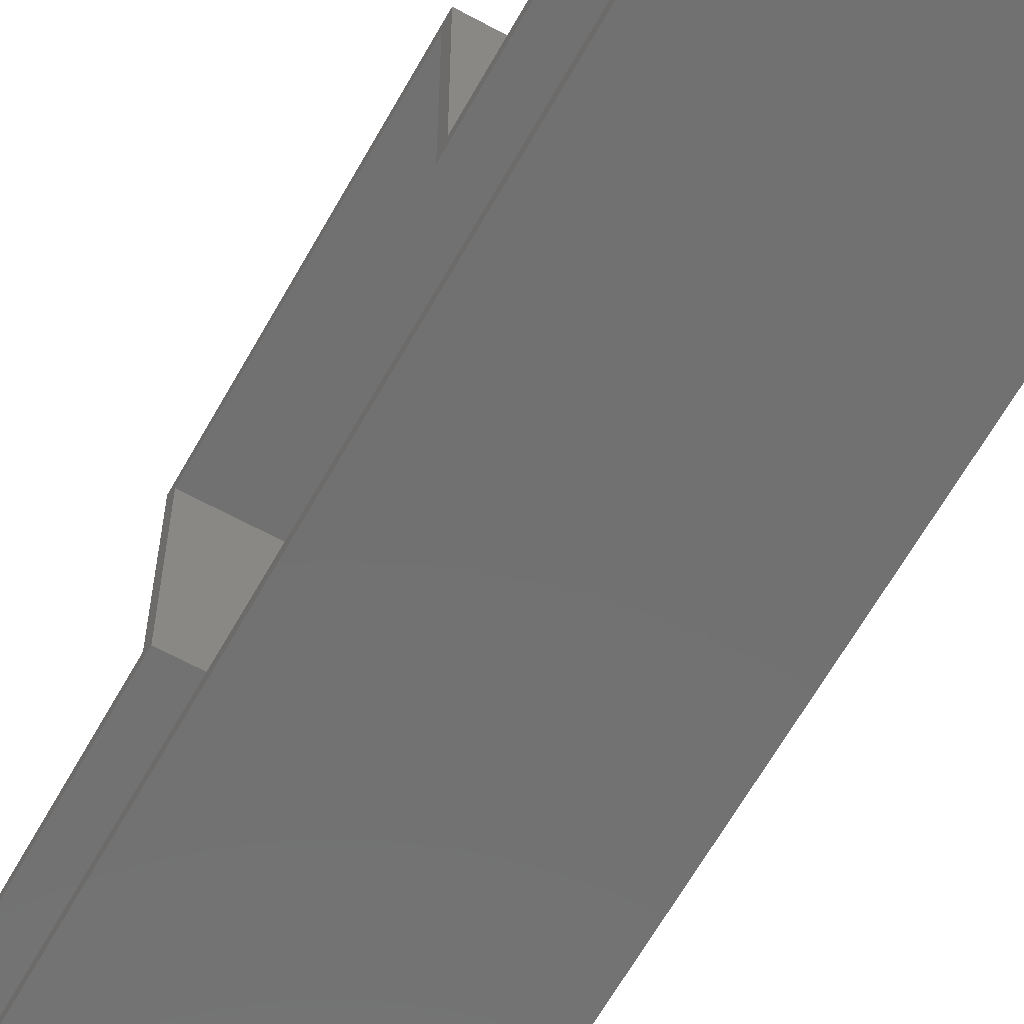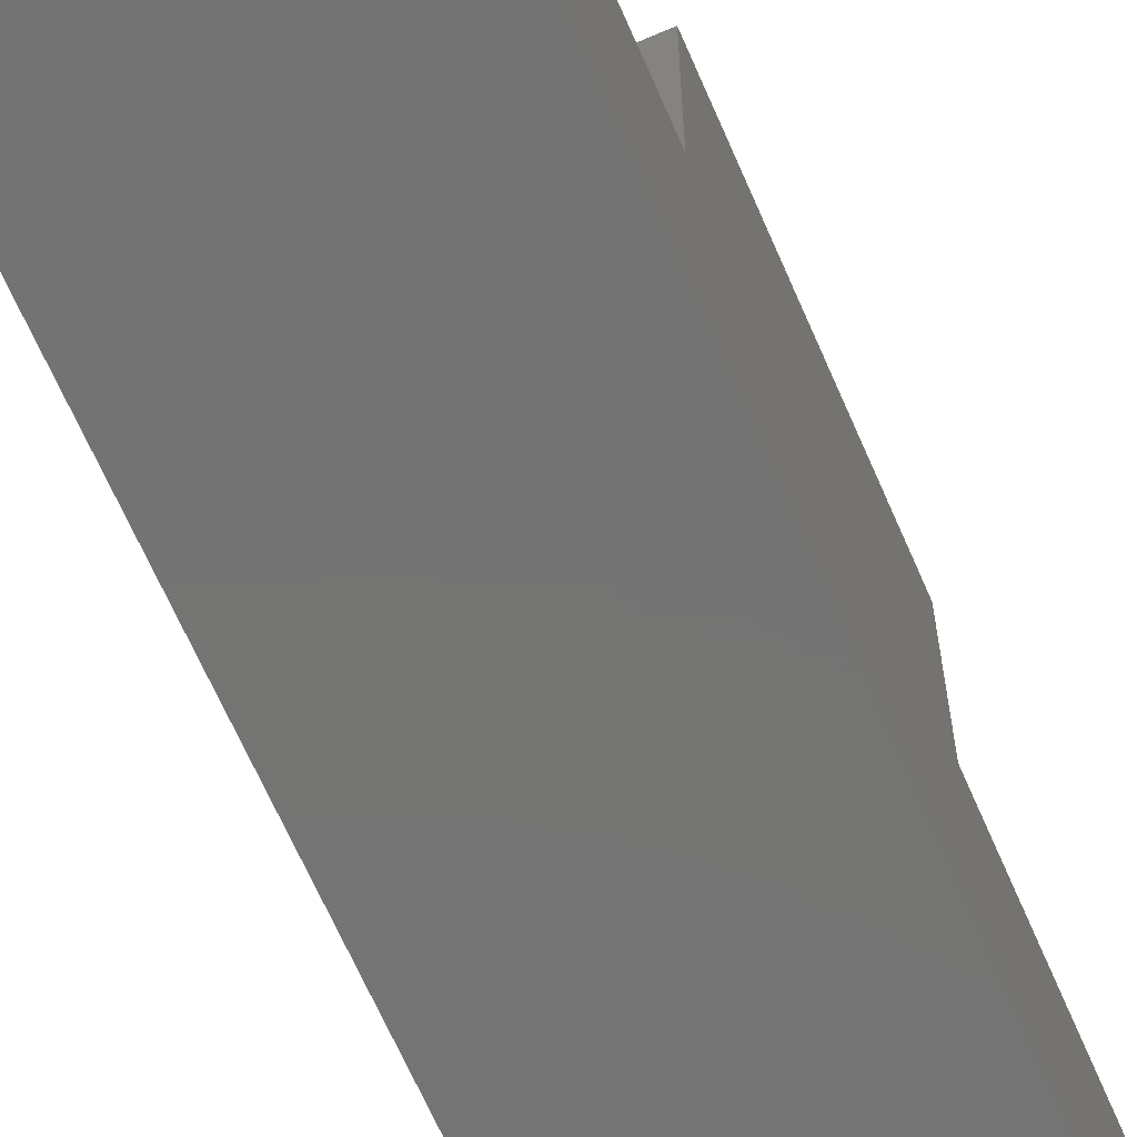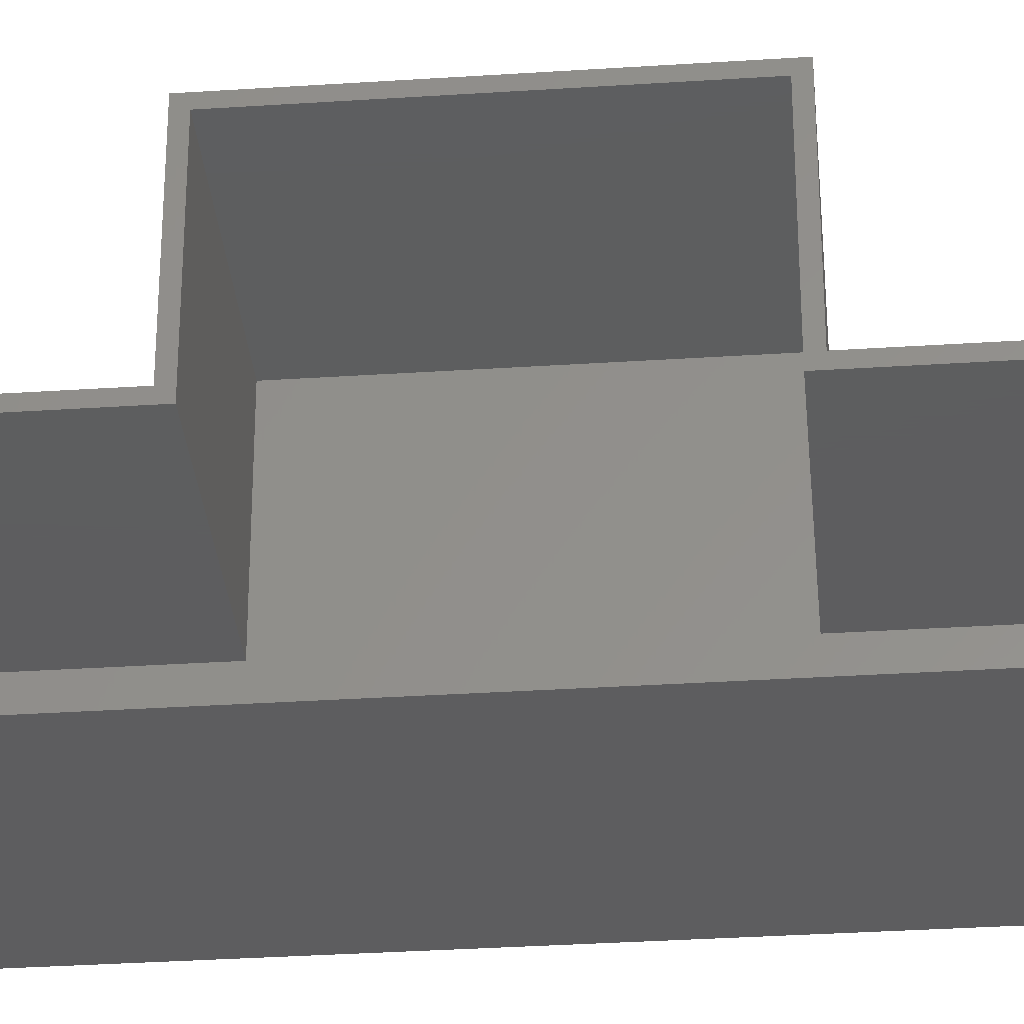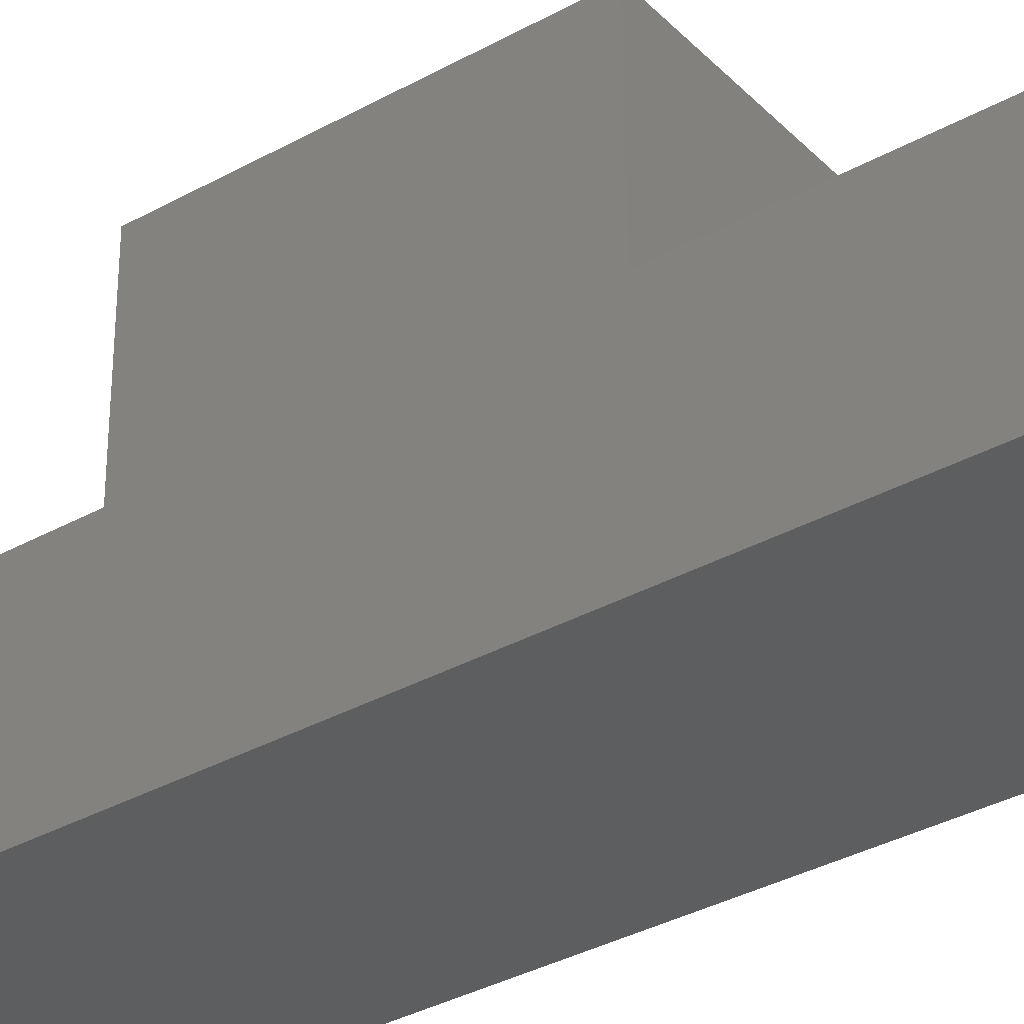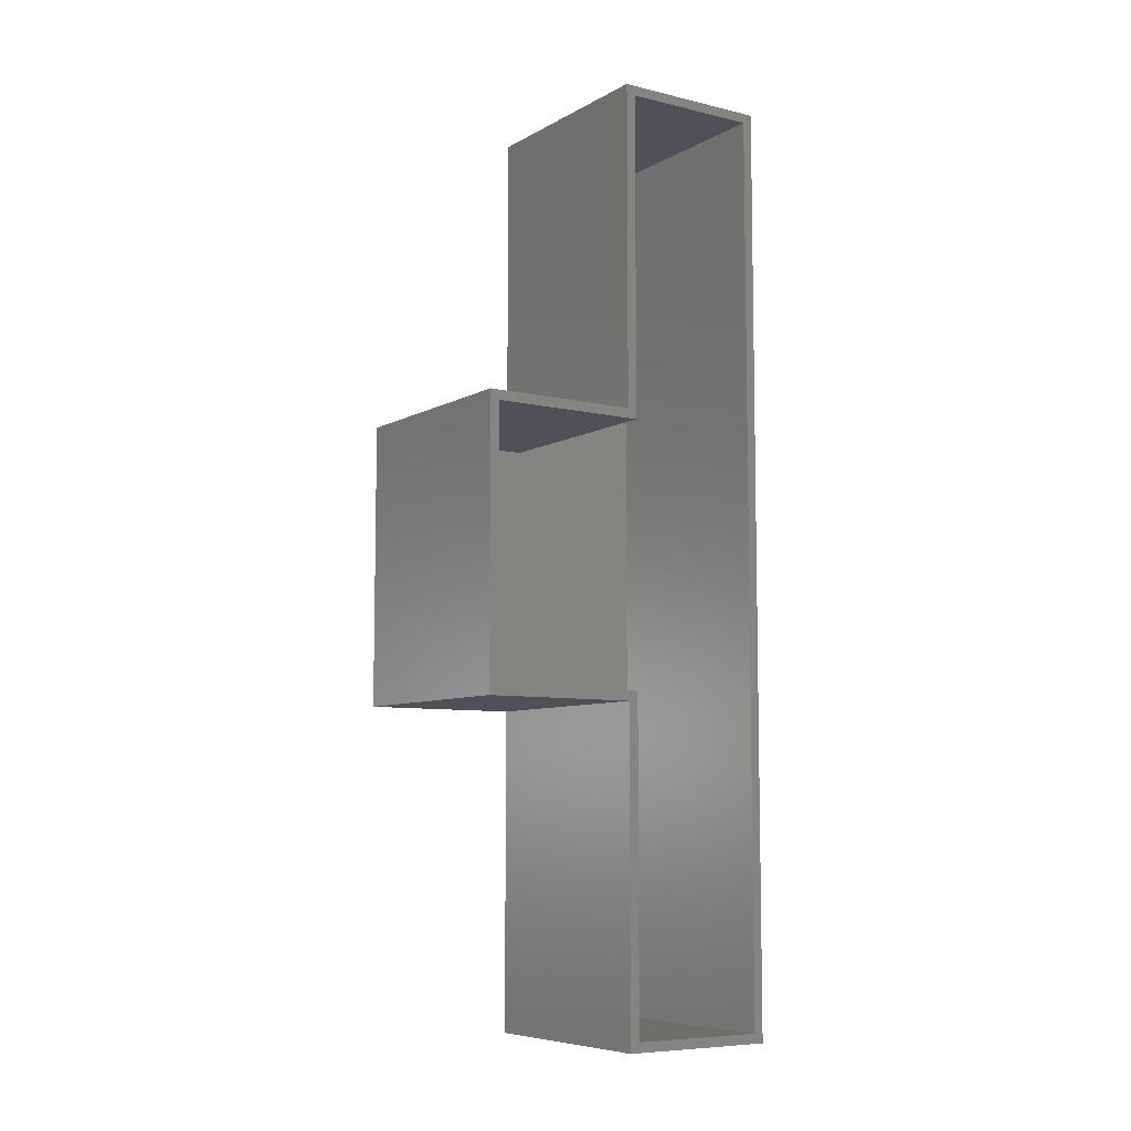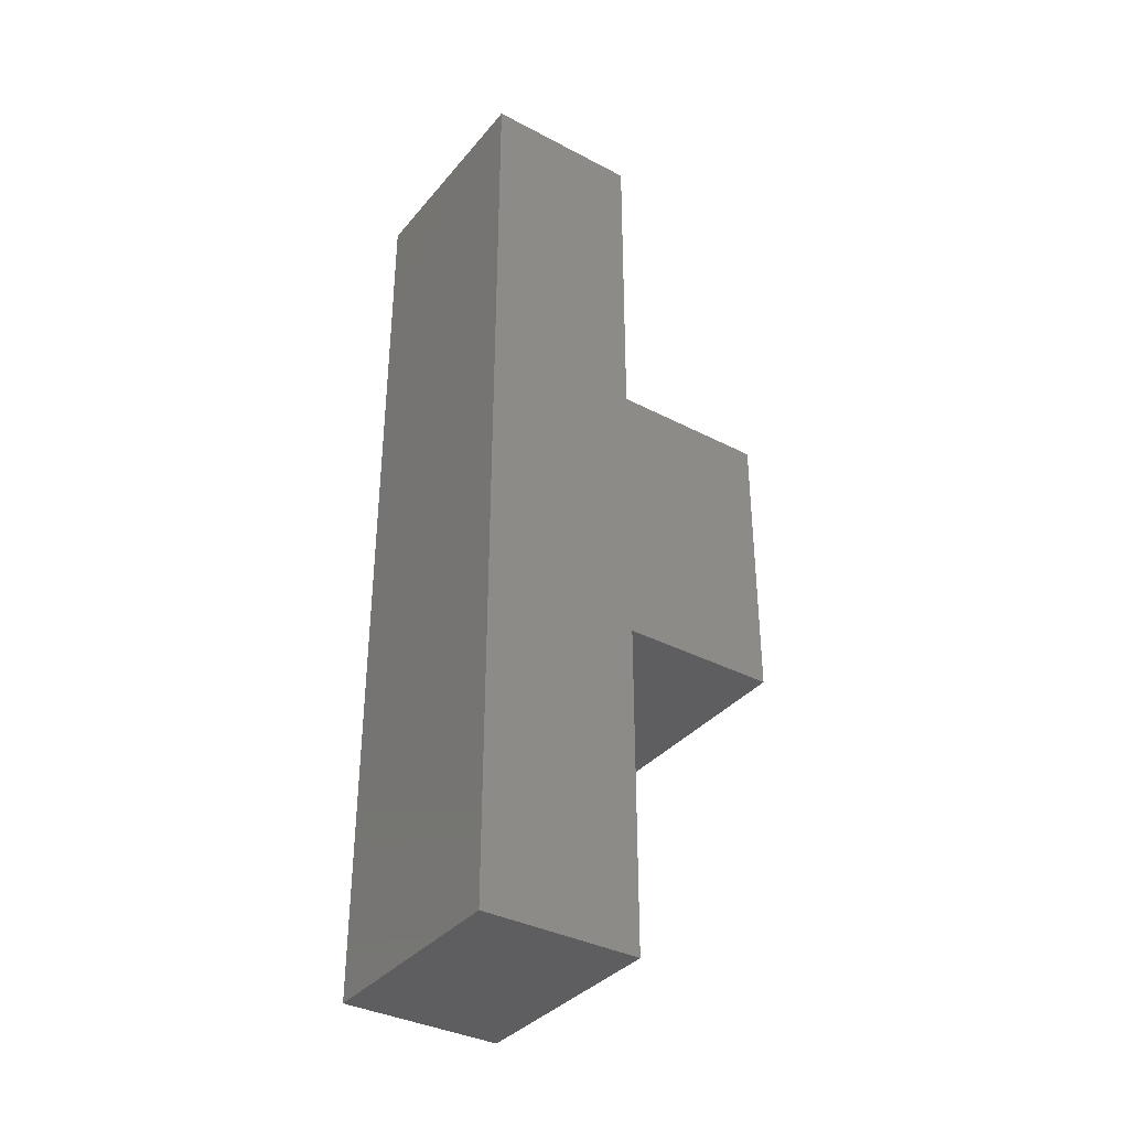
<metadata>
{"format":"stl","ext":"stl","renderer":"f3d","projection":"perspective","resolution":1024,"background":"white","views":[{"elev":-63.2,"azim":150.9,"up":"+Z"},{"elev":-65.8,"azim":-156.6,"up":"+Z"},{"elev":-33.0,"azim":95.2,"up":"+Z"},{"elev":-34.4,"azim":-53.0,"up":"+Z"},{"elev":-7.5,"azim":56.1,"up":"+Y"},{"elev":-36.1,"azim":-124.4,"up":"+Y"}]}
</metadata>
<code>
# stl→obj: 40 verts, 76 faces
v 0.3516 0.2289 0.2526
v 0.3516 0.2266 0.2526
v 0.3516 0.2109 0.237
v 0.3516 0.7344 0.01562
v 0.3516 0.75 -9.185e-17
v 0.3516 0.7344 0.237
v 0.3516 -0.75 0.2526
v 0.3516 -0.75 0
v 0.3516 -0.7344 0.237
v 0.3516 -0.2289 0.237
v 0.3516 -0.2109 0.237
v 0.3516 -0.2289 0.2526
v 0.3516 0.75 0.2526
v 0.3516 0.2289 0.237
v 0.3516 -0.7344 0.01562
v 0.3516 0.2109 0.4872
v 0.3516 0.2266 0.5028
v 0.3516 -0.2109 0.4872
v 0.3516 -0.2266 0.5028
v 0.3516 -0.2266 0.2526
v 0.01562 -0.7344 0.01562
v 0.01562 0.7344 0.01562
v 0.01562 0.7344 0.237
v 0.01562 -0.2289 0.237
v 0.01562 -0.7344 0.237
v 0.01562 -0.2109 0.237
v 0.01562 0.2289 0.237
v 0.01562 0.2109 0.237
v 0.01562 0.2109 0.4872
v 0.01562 -0.2109 0.4872
v 0 -0.75 0
v 0 -0.75 0.2526
v 0 -0.2289 0.2526
v 0 -0.2266 0.2526
v 0 0.2266 0.2526
v 0 0.2289 0.2526
v 0 0.75 0.2526
v 0 0.75 -9.185e-17
v 0 -0.2266 0.5028
v 0 0.2266 0.5028
f 1 2 3
f 4 5 6
f 7 8 9
f 7 9 10
f 7 10 11
f 7 11 12
f 13 1 3
f 13 3 14
f 13 14 6
f 13 6 5
f 5 4 8
f 8 4 15
f 8 15 9
f 3 2 16
f 16 2 17
f 16 17 18
f 18 17 19
f 18 19 11
f 11 19 20
f 11 20 12
f 15 4 21
f 21 4 22
f 22 4 23
f 23 4 6
f 10 9 24
f 24 9 25
f 11 10 26
f 26 10 24
f 14 3 27
f 27 3 28
f 6 14 23
f 23 14 27
f 25 9 21
f 21 9 15
f 28 3 29
f 29 3 16
f 16 18 29
f 29 18 30
f 30 18 26
f 26 18 11
f 22 27 28
f 22 23 27
f 26 24 22
f 26 22 28
f 26 28 29
f 26 29 30
f 25 21 24
f 24 21 22
f 31 32 33
f 31 33 34
f 31 34 35
f 31 35 36
f 31 36 37
f 31 37 38
f 34 39 35
f 35 39 40
f 17 40 19
f 19 40 39
f 35 40 2
f 2 40 17
f 39 34 19
f 19 34 20
f 1 36 2
f 2 36 35
f 20 34 12
f 12 34 33
f 32 31 7
f 7 31 8
f 12 33 7
f 7 33 32
f 13 37 1
f 1 37 36
f 38 37 5
f 5 37 13
f 8 31 5
f 5 31 38

</code>
